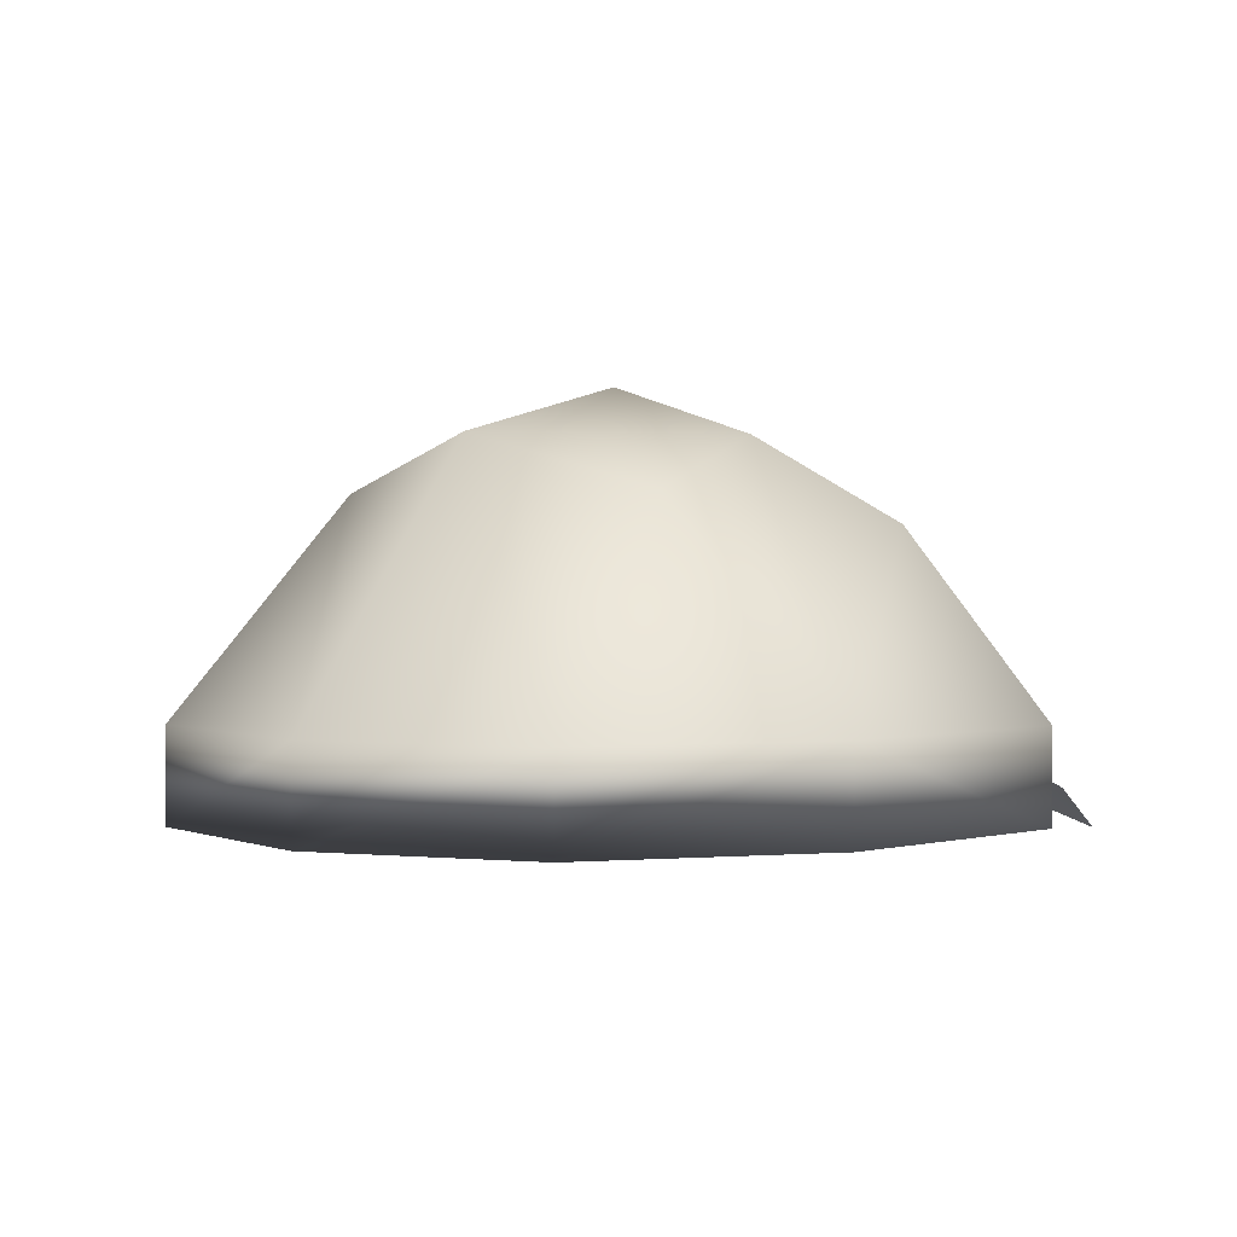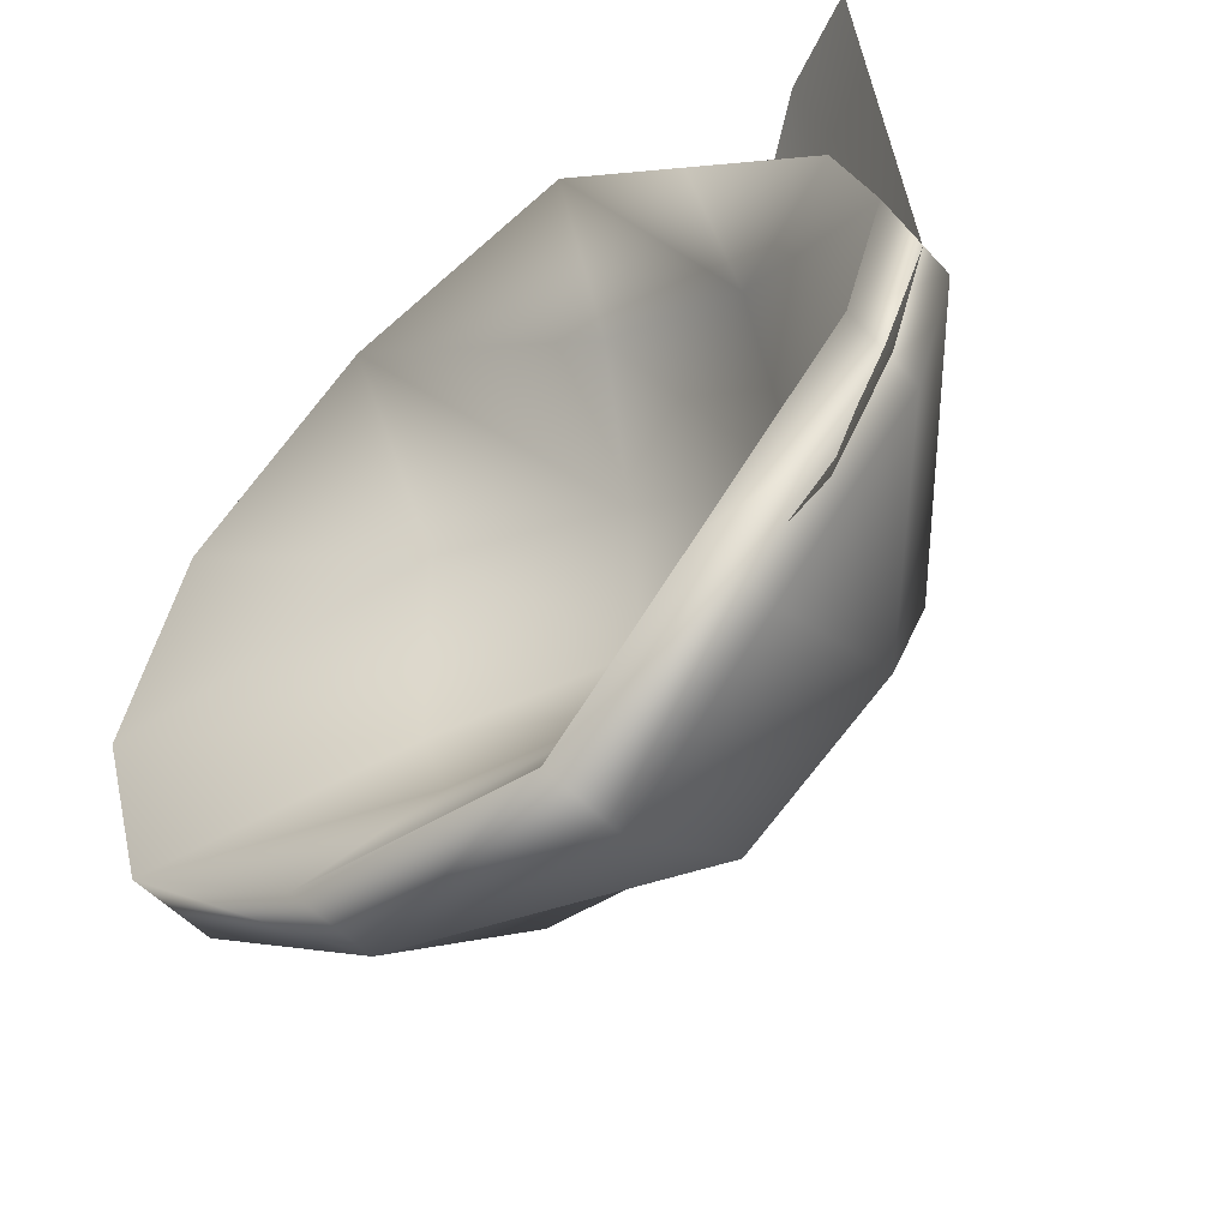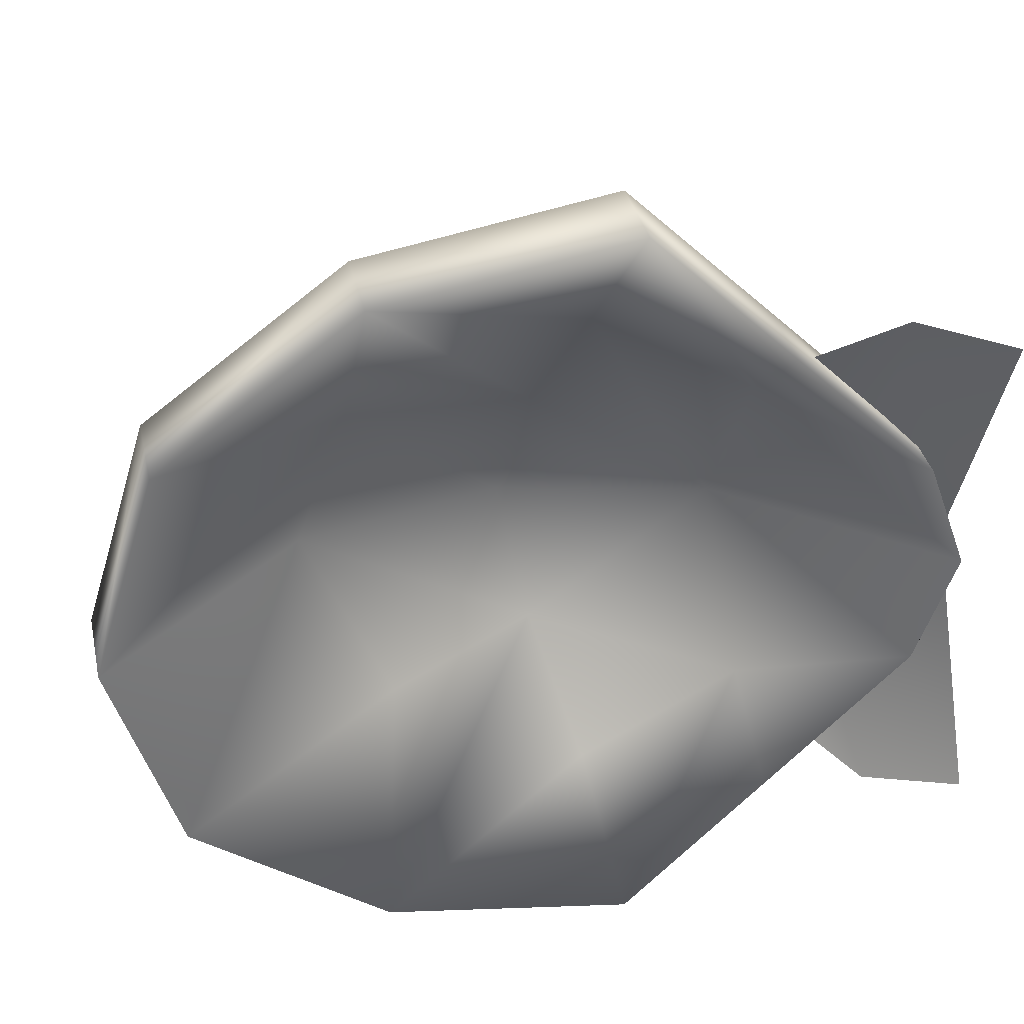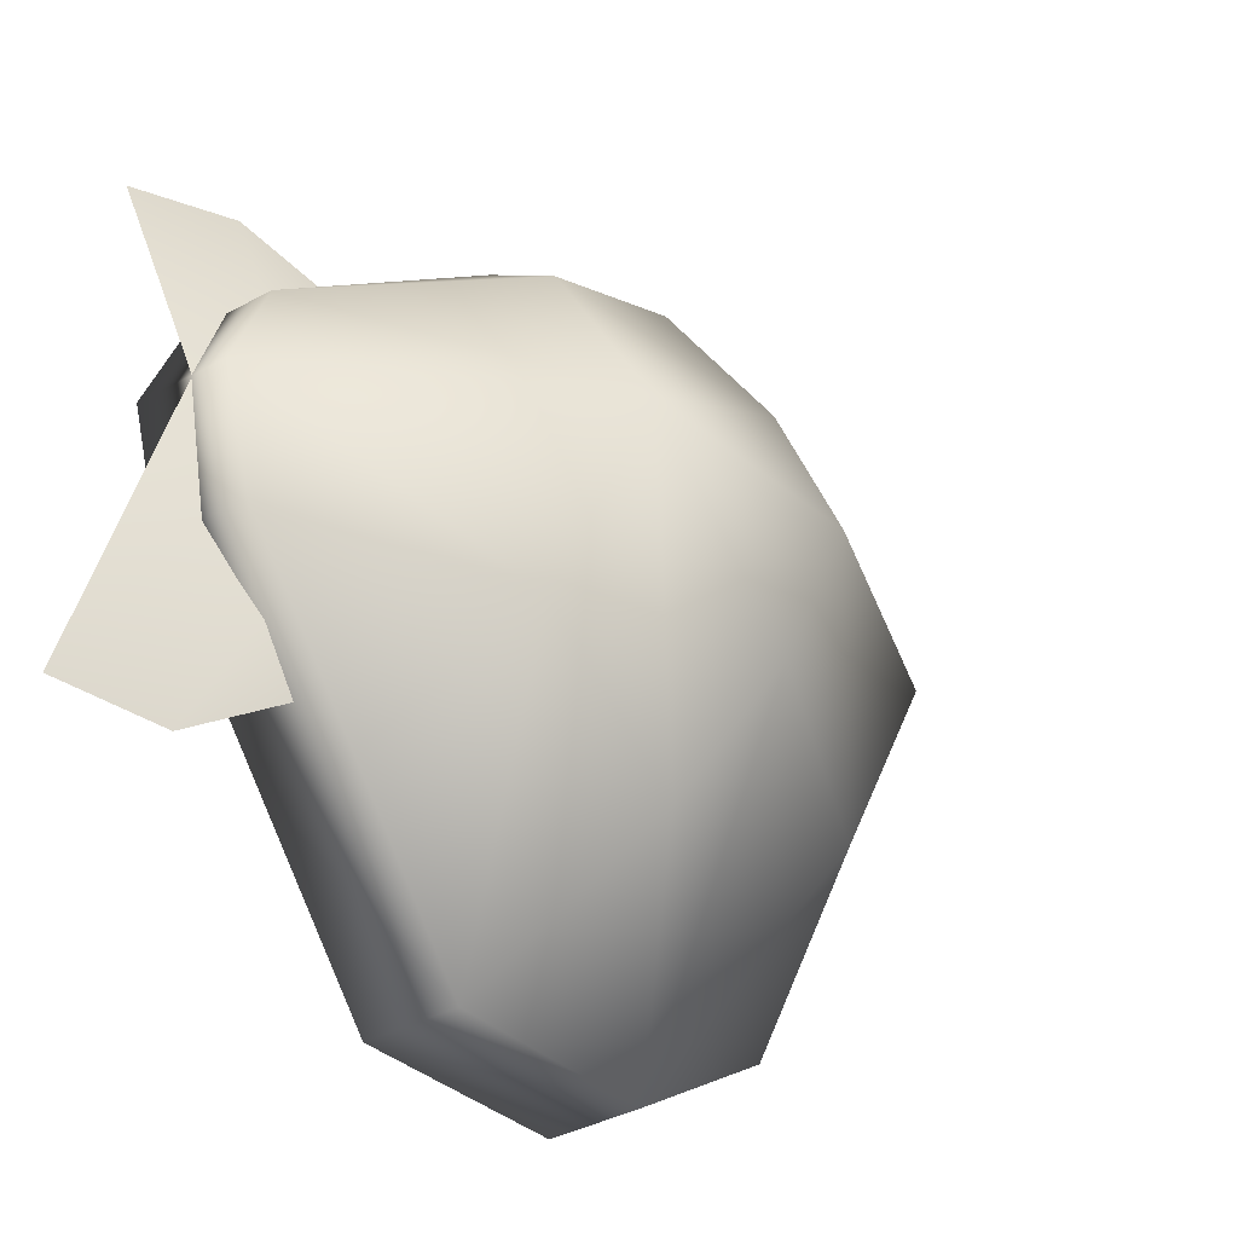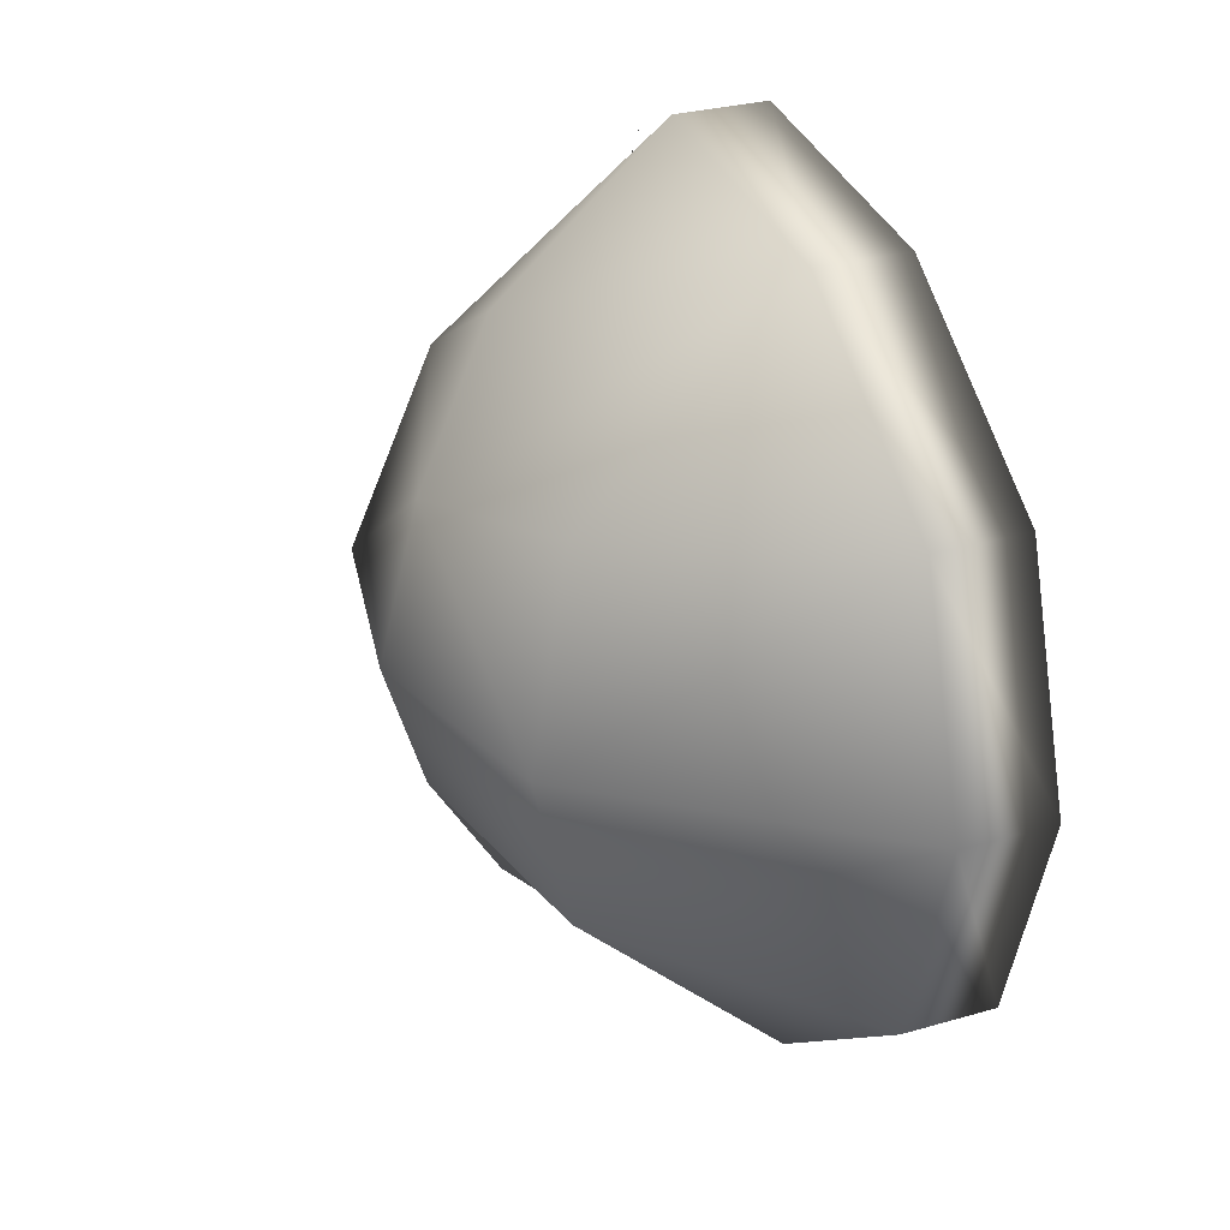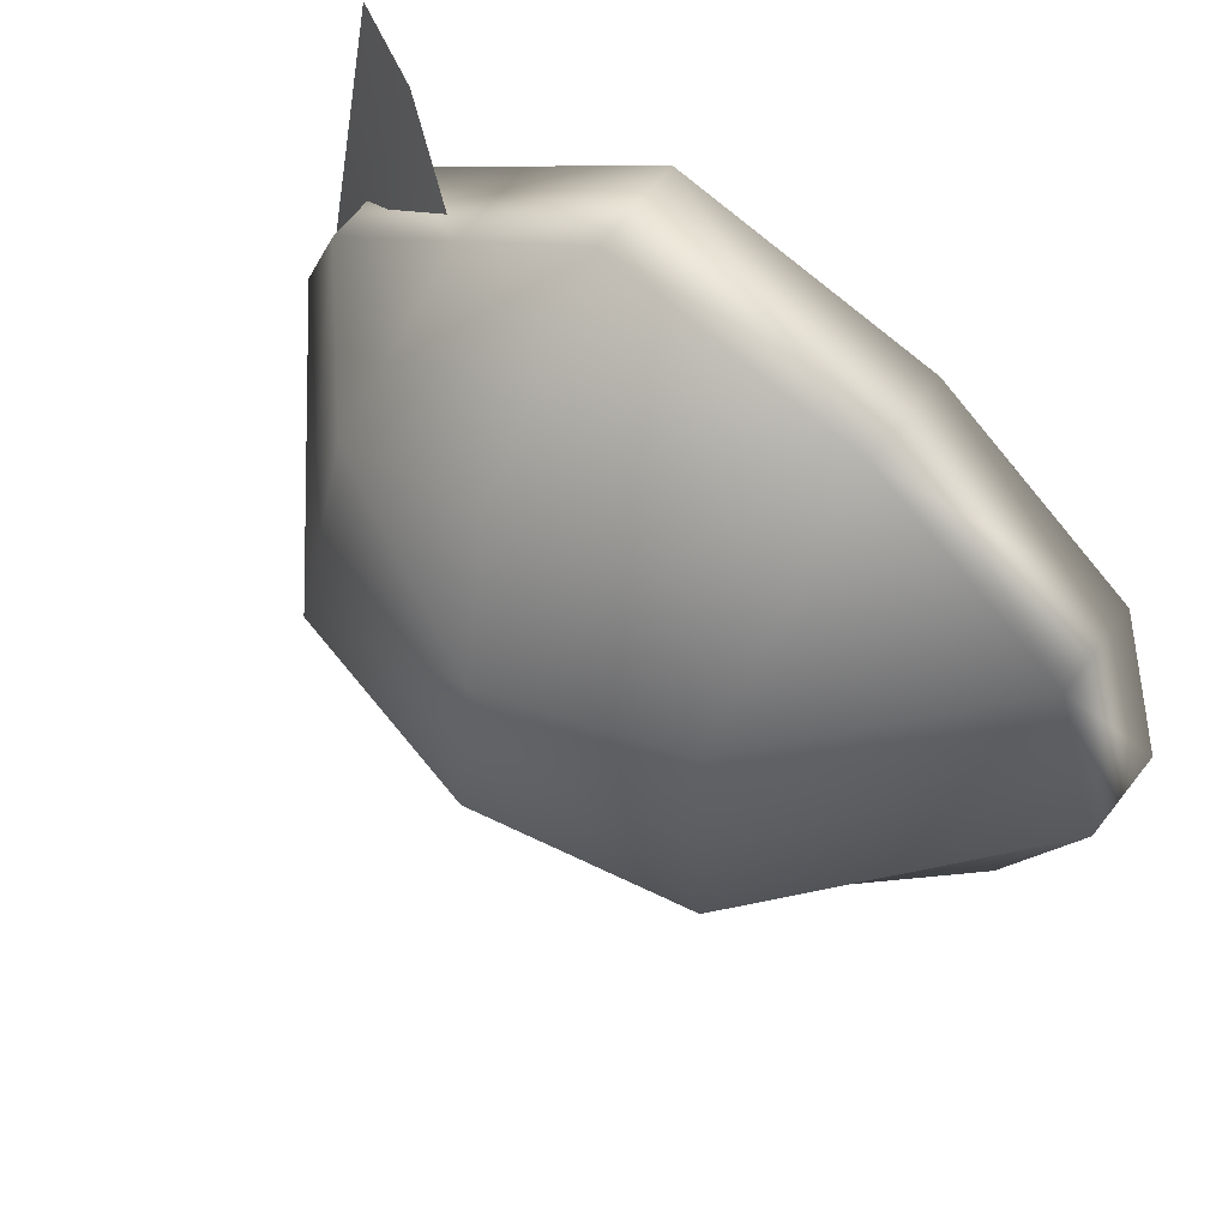
<metadata>
{"format":"obj","ext":"obj","renderer":"f3d","projection":"perspective","resolution":1024,"background":"white","views":[{"elev":1.5,"azim":-52.9,"up":"+Y"},{"elev":-51.2,"azim":40.6,"up":"+Z"},{"elev":35.7,"azim":-12.3,"up":"+Z"},{"elev":-41.1,"azim":122.8,"up":"+Z"},{"elev":28.7,"azim":-113.5,"up":"+Z"},{"elev":66.6,"azim":-141.7,"up":"+Z"}]}
</metadata>
<code>
g default
v 0.2728 -0.5716 1.31
v 1.219 -0.5716 0.3707
v 0.2728 -0.2834 1.31
v 1.219 -0.2834 0.3707
v 0.2728 -0.2834 -1.31
v 1.219 -0.2834 -0.3707
v 0.2728 -0.5716 -1.31
v 1.219 -0.5716 -0.3707
v 1.353 -0.2834 0
v -1.186 -0.2834 -0.6958
v -1.186 -0.5716 -0.6958
v 1.353 -0.5716 0
v -1.4 -0.2834 0
v -1.4 -0.5716 0
v -1.186 -0.2834 0.6958
v -1.186 -0.5716 0.6958
v -0.5437 -0.5716 1.173
v -0.5437 -0.2834 1.173
v -0.5437 -0.2834 -1.173
v -0.5437 -0.5716 -1.173
v 0.1878 0.2792 0.8759
v 0.05663 0.5429 0.4406
v -0.0235 0.692 0
v 0.05663 0.5429 -0.4406
v 0.1878 0.2792 -0.8759
v 0.1878 -0.2644 0.8759
v 0.05663 -0.000686 0.4406
v -0.0235 0.1484 0
v 0.05663 -0.000686 -0.4406
v 0.1878 -0.2644 -0.8759
v -0.5645 0.3703 0.5682
v -0.712 0.5361 0
v -0.5645 0.3703 -0.5682
v -0.5645 -0.1732 0.5682
v -0.712 -0.007489 0
v -0.4403 -0.1732 -0.5427
v 0.7457 -0.5716 0.8401
v 0.7457 -0.2834 0.8401
v 0.7128 0.2562 0.5712
v 0.665 0.5361 0
v 0.7128 0.2562 -0.5712
v 0.7457 -0.2834 -0.8401
v 0.7457 -0.5716 -0.8401
v 0.7128 -0.2873 -0.5712
v 0.665 -0.007489 0
v 0.7128 -0.2873 0.5712
v 0.8613 -0.3816 0.7184
v 1.106 -0.5392 0.9079
v 1.4 -0.692 0.8653
v 0.8613 -0.0843 0
v 1.106 -0.2419 0
v 1.352 -0.3946 0
v 0.8613 -0.3816 -0.7184
v 1.106 -0.5392 -0.9079
v 1.4 -0.692 -0.8653
g pCube3
f 1 37 38 3
f 18 31 15
f 5 42 43 7
f 26 27 45 46
f 2 12 9 4
f 16 17 18 15
f 10 33 19
f 19 20 11 10
f 29 30 44 45
f 9 12 8 6
f 13 32 33 10
f 11 14 13 10
f 28 29 45
f 15 31 32 13
f 14 16 15 13
f 27 28 45
f 1 26 46 37
f 18 17 1 3
f 3 21 18
f 19 25 5
f 7 20 19 5
f 7 43 44 30
f 3 38 39 21
f 22 21 39 40
f 23 22 40
f 24 23 40
f 25 24 40 41
f 5 25 41 42
f 17 26 1
f 17 34 27 26
f 34 35 28 27
f 35 36 29 28
f 20 30 29 36
f 7 30 20
f 18 21 22 31
f 32 31 22 23
f 33 32 23 24
f 19 33 24 25
f 16 34 17
f 14 35 34 16
f 11 36 35 14
f 20 36 11
f 38 37 2 4
f 39 38 4
f 40 39 4 9
f 41 40 9 6
f 42 41 6
f 43 42 6 8
f 44 43 8
f 45 44 8 12
f 46 45 12 2
f 37 46 2
f 47 48 51 50
f 48 49 52 51
f 50 51 54 53
f 51 52 55 54

</code>
